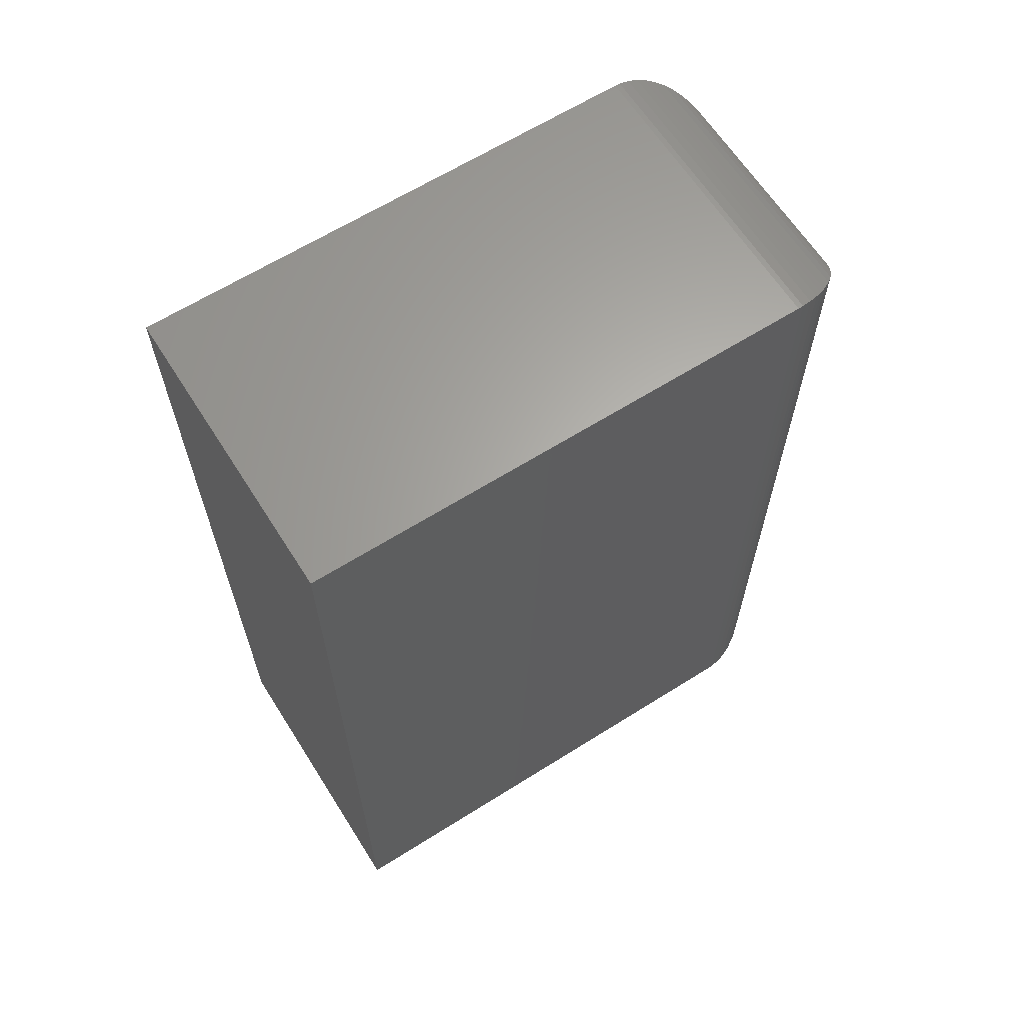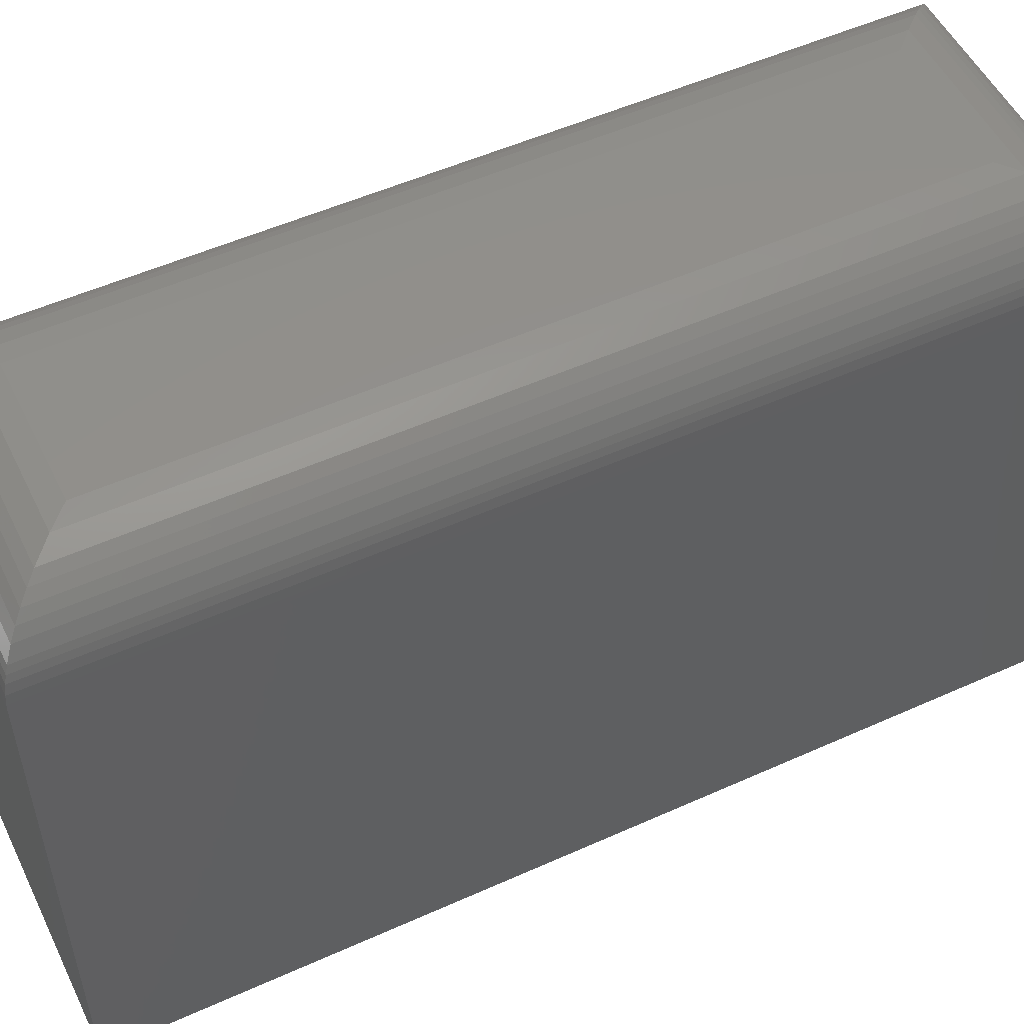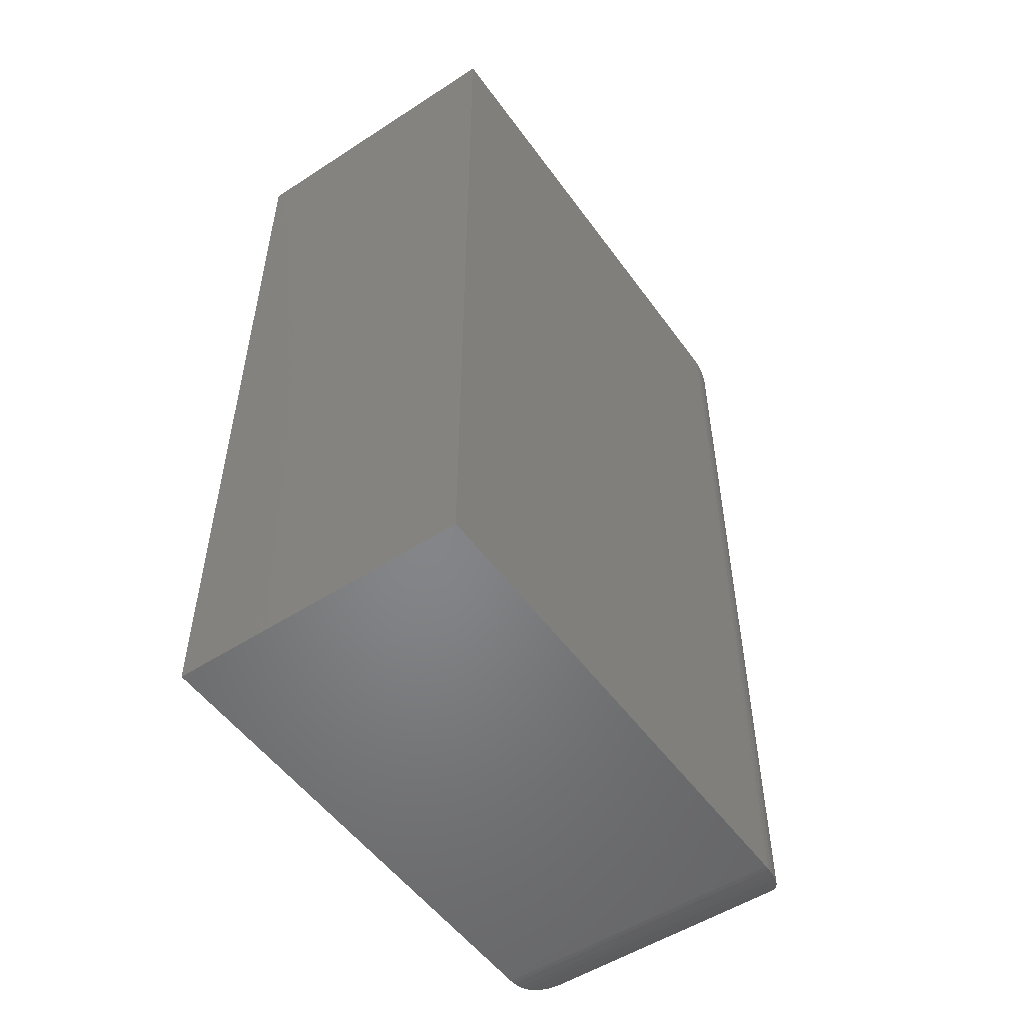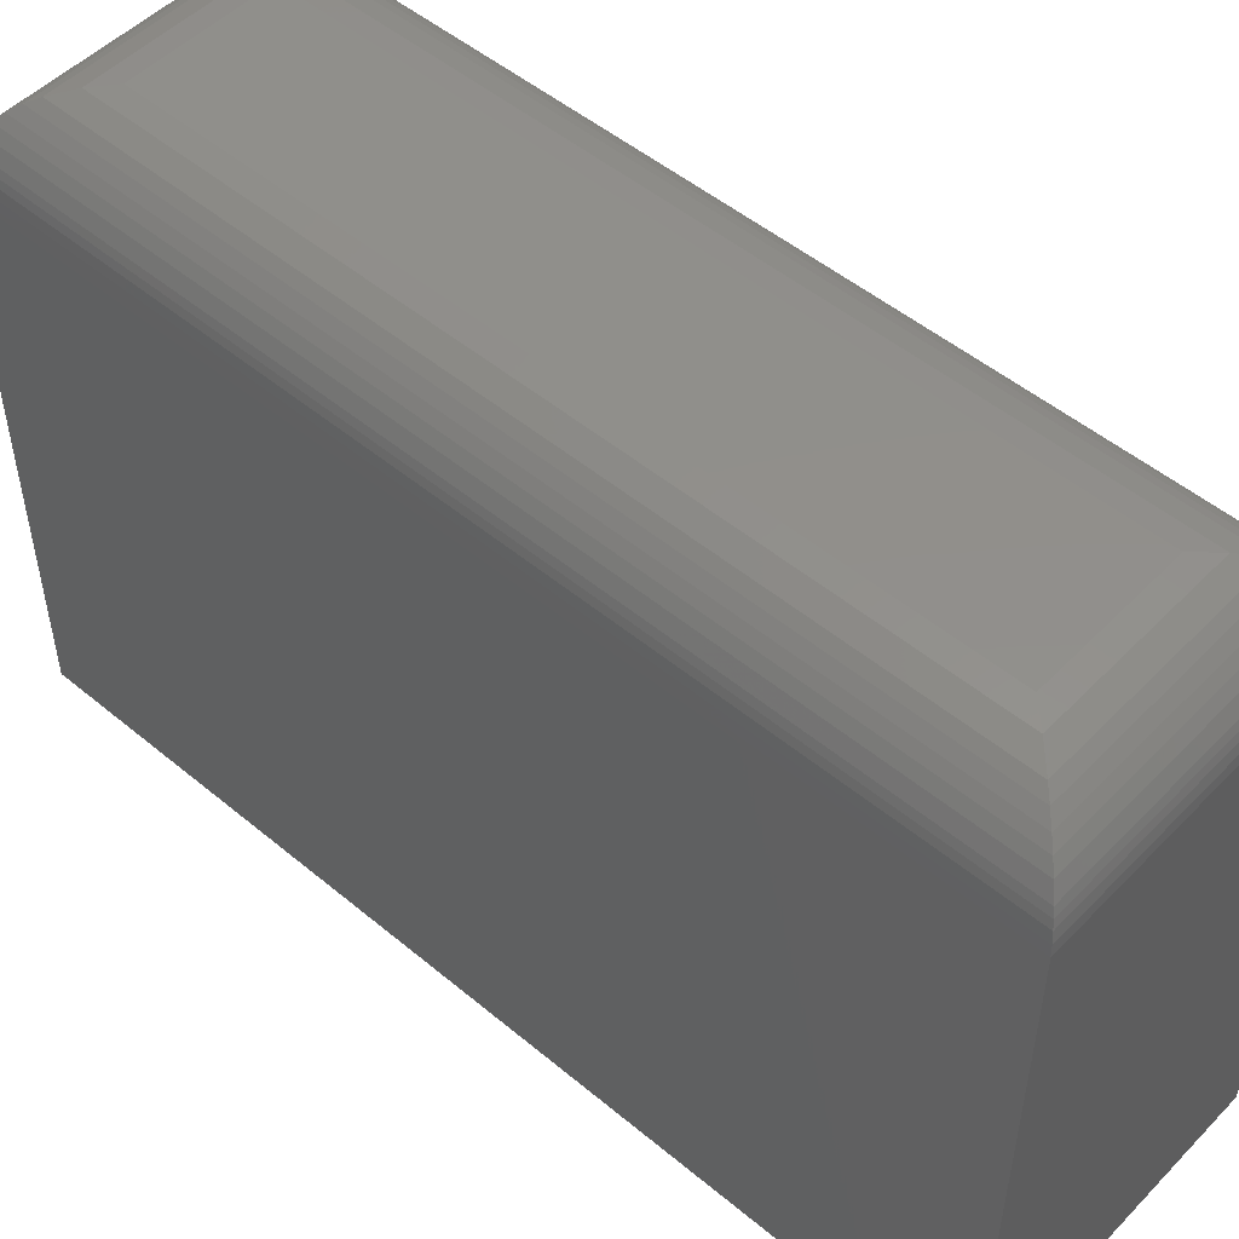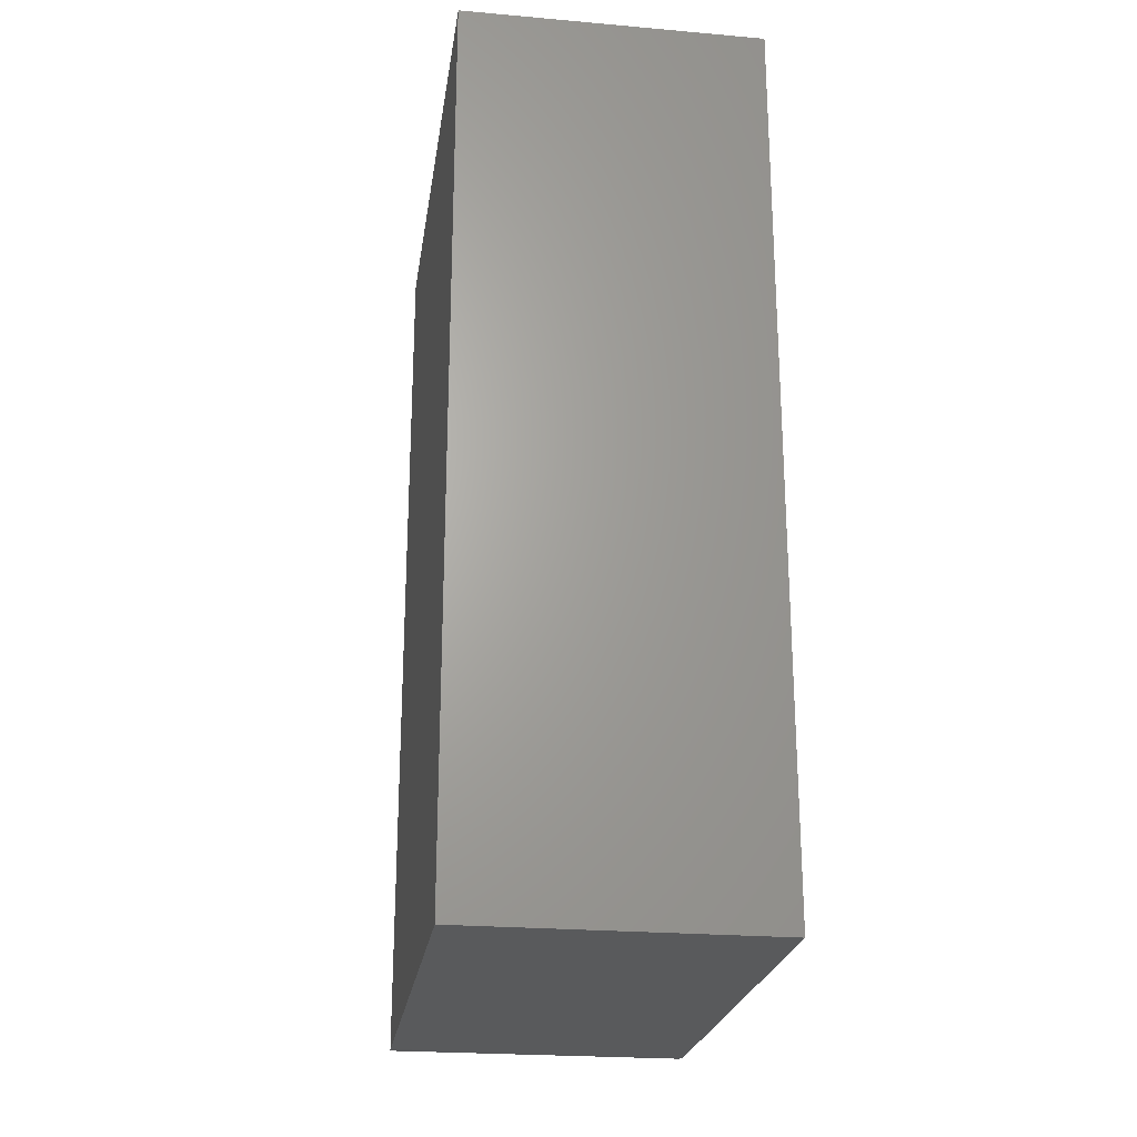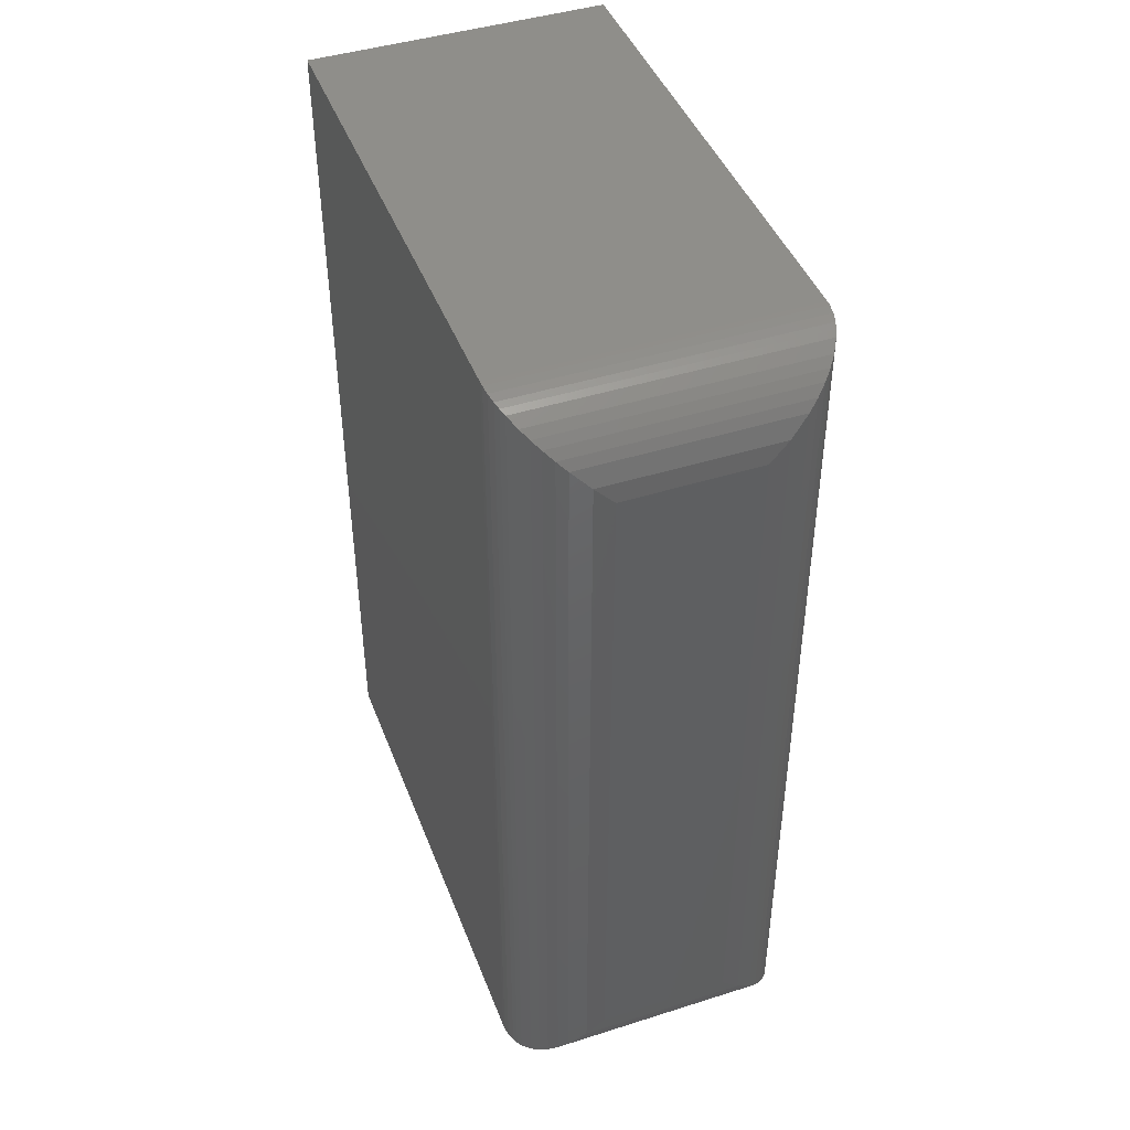
<metadata>
{"format":"stl","ext":"stl","renderer":"f3d","projection":"perspective","resolution":1024,"background":"white","views":[{"elev":63.9,"azim":57.6,"up":"+Z"},{"elev":52.6,"azim":64.2,"up":"+Y"},{"elev":-52.5,"azim":34.9,"up":"+Z"},{"elev":50.8,"azim":132.2,"up":"+Y"},{"elev":-23.7,"azim":-8.3,"up":"+Z"},{"elev":44.2,"azim":159.7,"up":"+Z"}]}
</metadata>
<code>
# stl→obj: 56 verts, 108 faces
v 0 0 0.75
v 0.2526 0 0.75
v 0 0.4297 0.75
v 0.2526 0.4297 0.75
v 0 0 0
v 0 0.4297 0
v 0.2526 0 0
v 0.2526 0.4297 0
v 0.1823 0.5 0.07031
v 0.07031 0.5 0.07031
v 0.1823 0.5 0.6797
v 0.07031 0.5 0.6797
v 0.0545 0.4982 0.05451
v 0.05451 0.4982 0.6955
v 0.001069 0.4419 0.001069
v 0.002836 0.4495 0.7472
v 0.002836 0.4495 0.002836
v 0.004736 0.4551 0.7453
v 0.004735 0.4551 0.004736
v 0.007043 0.4604 0.743
v 0.01265 0.4699 0.01265
v 0.01265 0.4699 0.7374
v 0.01813 0.4768 0.7319
v 0.01813 0.4768 0.01813
v 0.02418 0.4827 0.7258
v 0.02418 0.4827 0.02418
v 0.03153 0.4883 0.7185
v 0.03153 0.4883 0.03153
v 0.03928 0.4928 0.7107
v 0.03927 0.4928 0.03928
v 0.0001355 0.4341 0.0001355
v 0.0001355 0.4341 0.7499
v 0.001069 0.4419 0.7489
v 0.007041 0.4604 0.007043
v 0.1981 0.4982 0.6955
v 0.2134 0.4928 0.7107
v 0.2211 0.4883 0.7185
v 0.2285 0.4827 0.7258
v 0.2345 0.4768 0.7319
v 0.2456 0.4604 0.743
v 0.2479 0.4551 0.7453
v 0.2498 0.4495 0.7472
v 0.24 0.4699 0.7374
v 0.2525 0.4341 0.7499
v 0.2516 0.4419 0.7489
v 0.1981 0.4982 0.0545
v 0.2134 0.4928 0.03927
v 0.2211 0.4883 0.03153
v 0.2285 0.4827 0.02418
v 0.2345 0.4768 0.01813
v 0.2456 0.4604 0.007041
v 0.2479 0.4551 0.004735
v 0.2498 0.4495 0.002836
v 0.24 0.4699 0.01265
v 0.2525 0.4341 0.0001355
v 0.2516 0.4419 0.001069
f 1 2 3
f 3 2 4
f 5 6 7
f 7 6 8
f 6 5 3
f 3 5 1
f 9 10 11
f 11 10 12
f 7 8 2
f 2 8 4
f 12 13 14
f 12 10 13
f 15 16 17
f 17 16 18
f 17 18 19
f 19 18 20
f 21 22 23
f 21 23 24
f 24 23 25
f 24 25 26
f 26 25 27
f 26 27 28
f 28 27 29
f 28 29 30
f 30 29 14
f 30 14 13
f 6 3 31
f 31 3 32
f 31 32 15
f 15 32 33
f 15 33 16
f 22 21 20
f 20 21 34
f 20 34 19
f 11 14 35
f 11 12 14
f 35 14 29
f 35 29 36
f 36 29 27
f 36 27 37
f 37 27 25
f 37 25 38
f 38 25 23
f 38 23 39
f 39 23 22
f 40 20 18
f 40 18 41
f 41 18 16
f 41 16 42
f 42 16 33
f 20 40 22
f 22 40 43
f 22 43 39
f 3 4 32
f 32 4 44
f 32 44 33
f 33 44 45
f 33 45 42
f 9 35 46
f 9 11 35
f 46 35 36
f 46 36 47
f 47 36 37
f 47 37 48
f 48 37 38
f 48 38 49
f 49 38 39
f 49 39 50
f 50 39 43
f 51 40 41
f 51 41 52
f 52 41 42
f 52 42 53
f 53 42 45
f 40 51 43
f 43 51 54
f 43 54 50
f 4 8 44
f 44 8 55
f 44 55 45
f 45 55 56
f 45 56 53
f 10 46 13
f 10 9 46
f 56 17 53
f 53 17 19
f 53 19 52
f 52 19 34
f 54 21 24
f 54 24 50
f 50 24 26
f 50 26 49
f 49 26 28
f 49 28 48
f 48 28 30
f 48 30 47
f 47 30 13
f 47 13 46
f 8 6 55
f 55 6 31
f 55 31 56
f 56 31 15
f 56 15 17
f 21 54 34
f 34 54 51
f 34 51 52
f 5 7 1
f 1 7 2

</code>
